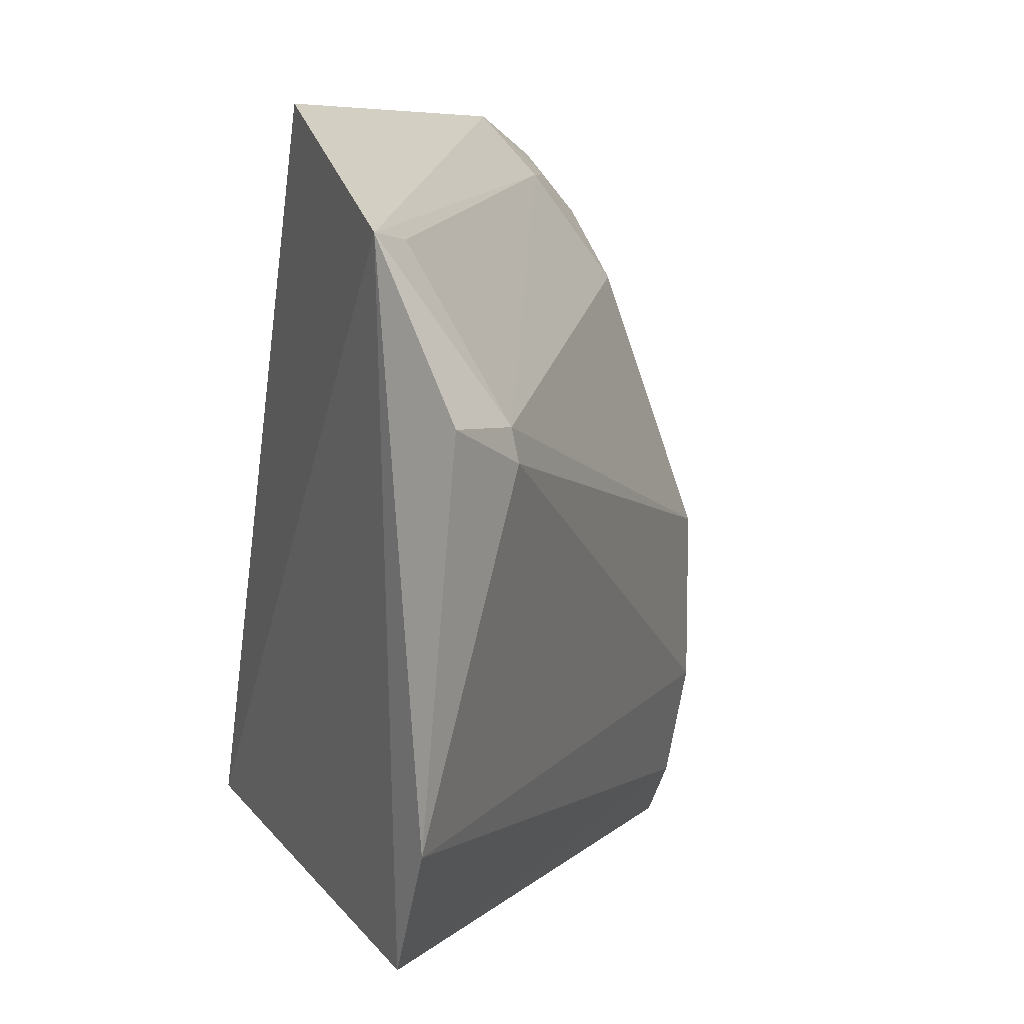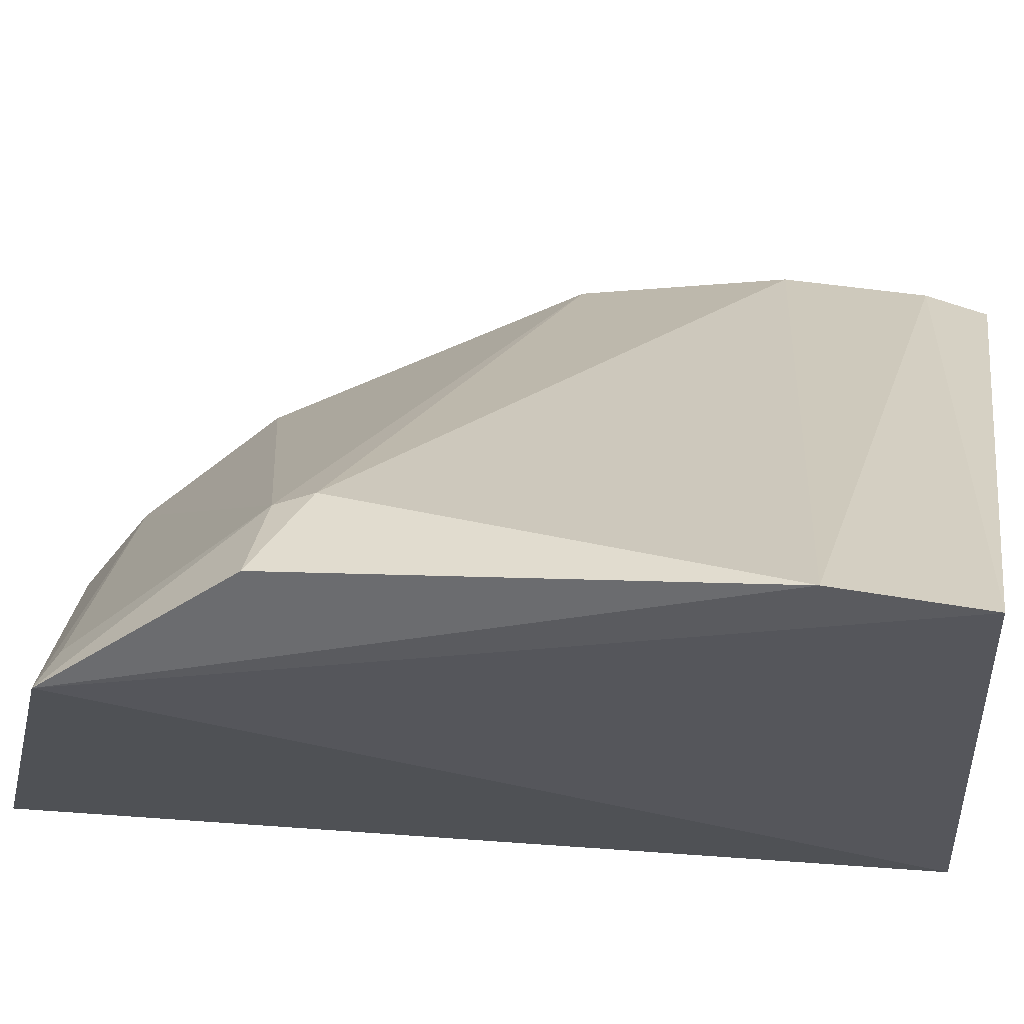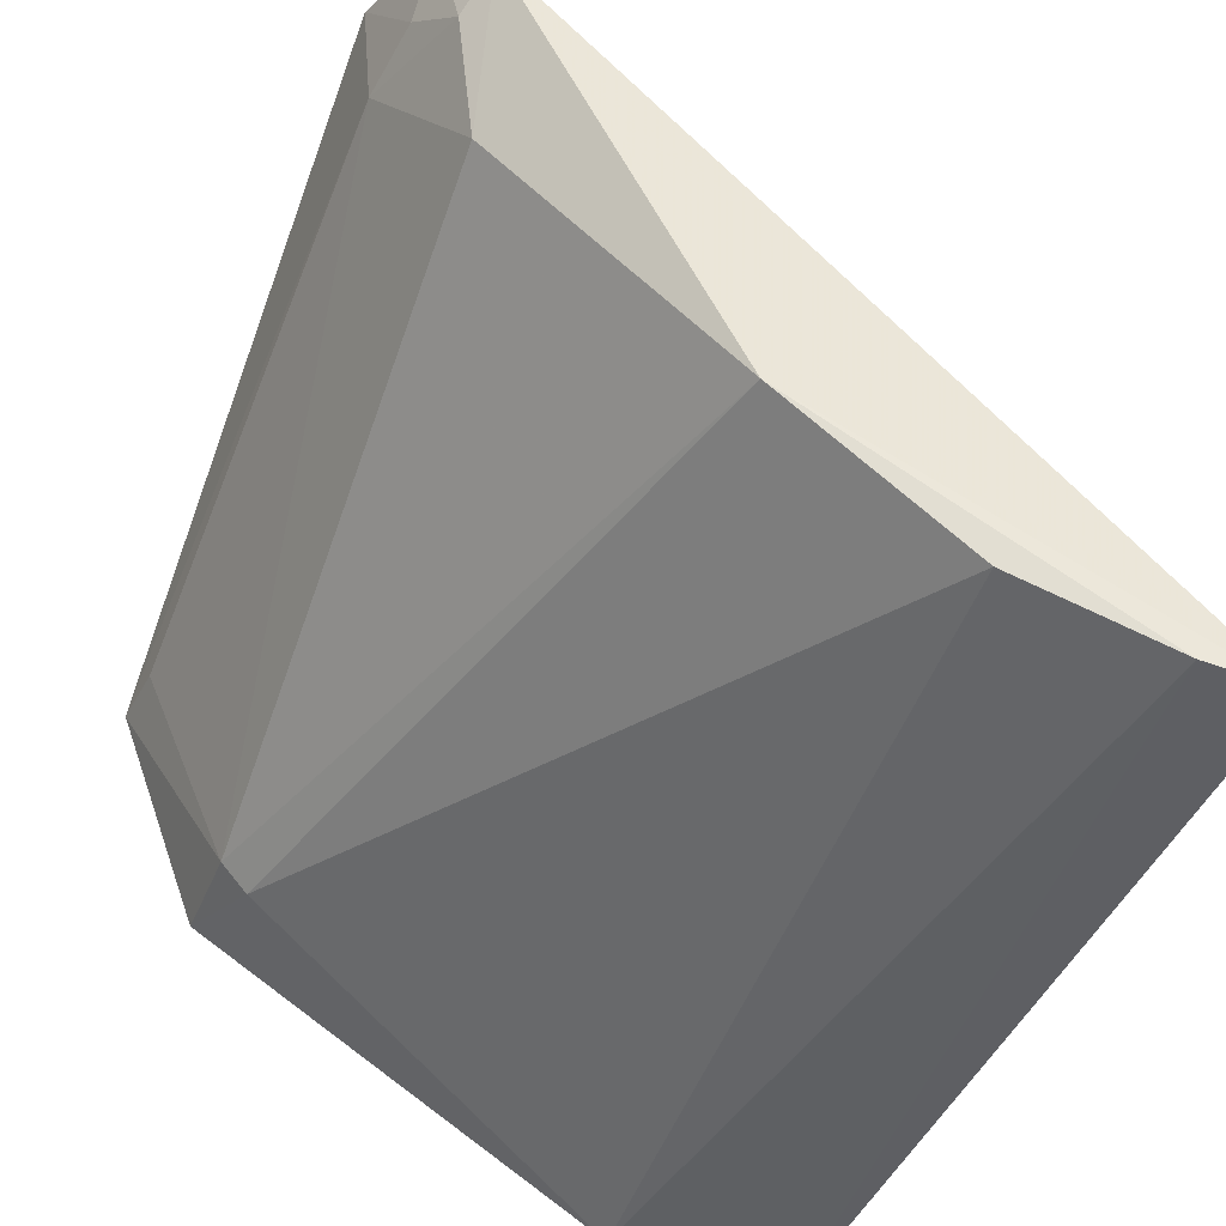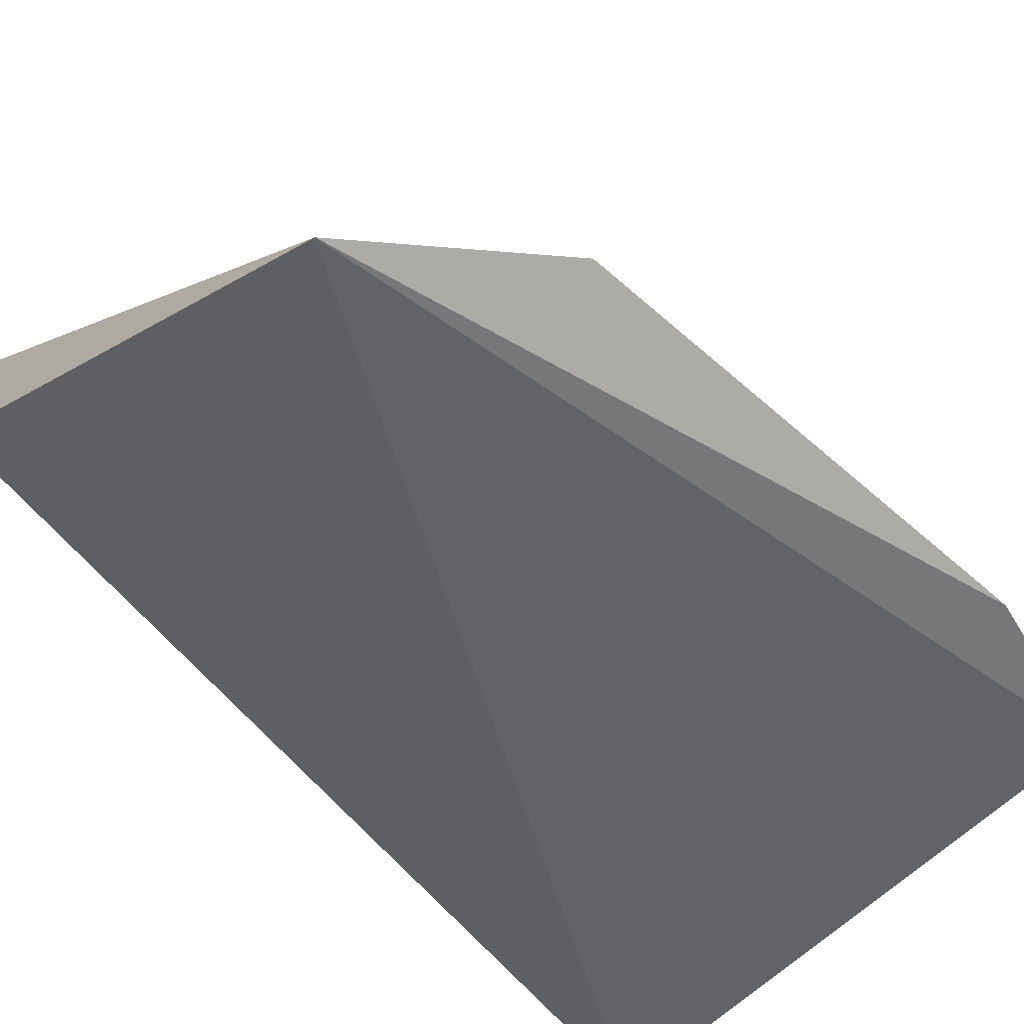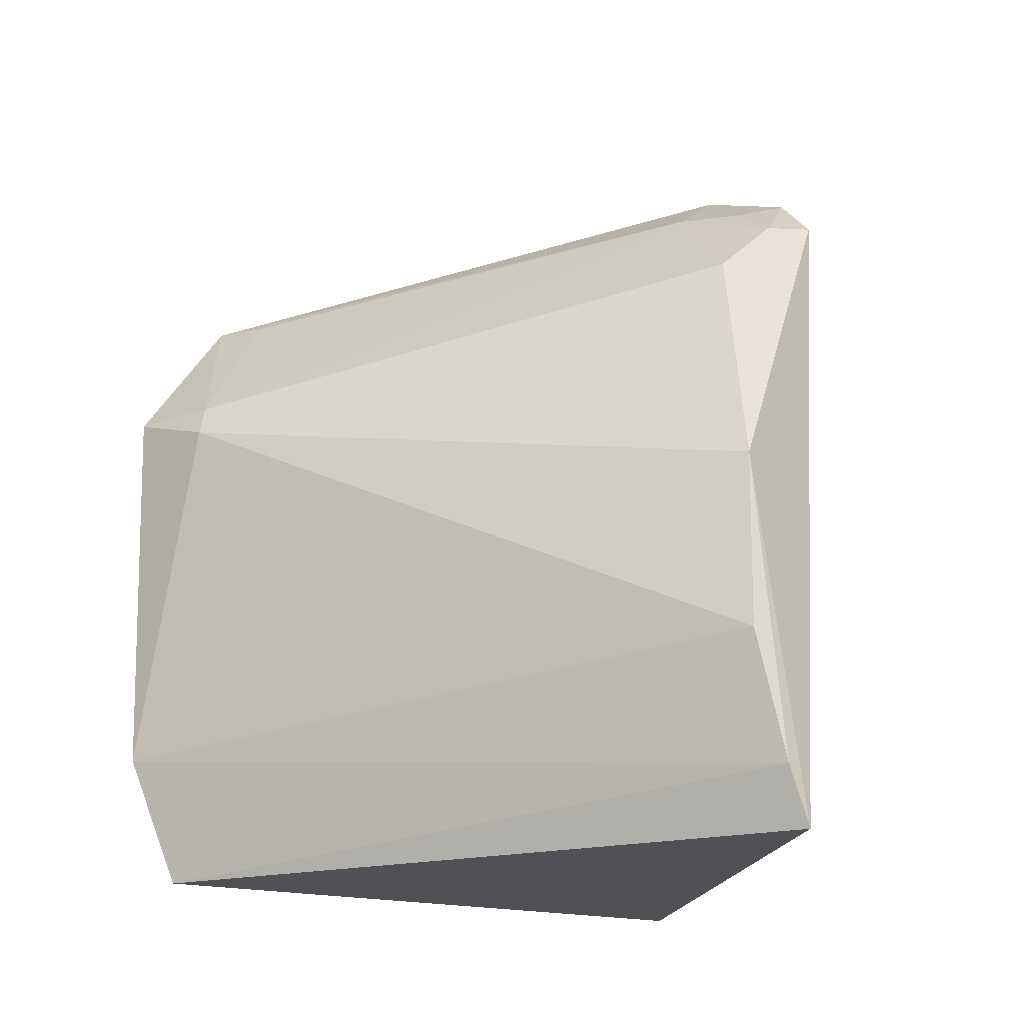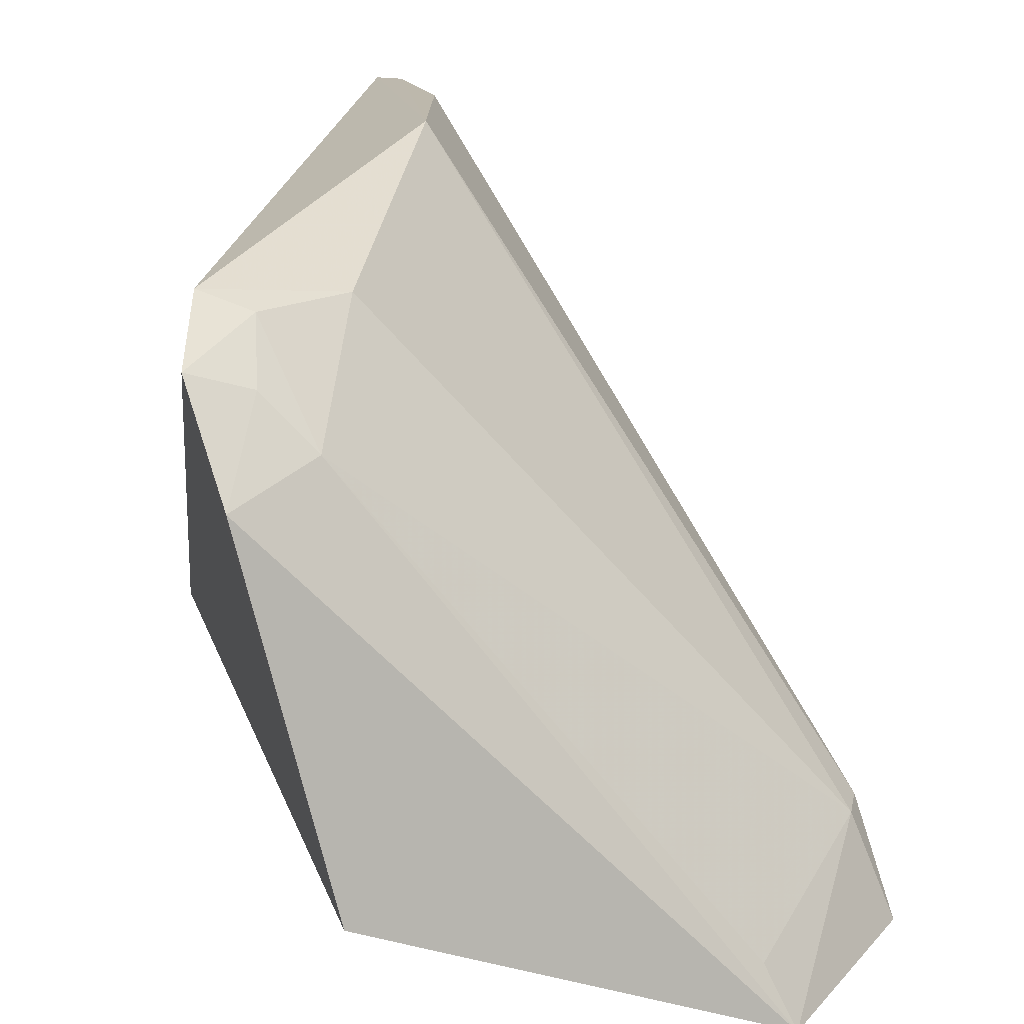
<metadata>
{"format":"obj","ext":"obj","renderer":"f3d","projection":"perspective","resolution":1024,"background":"white","views":[{"elev":11.4,"azim":-127.7,"up":"+Y"},{"elev":-40.2,"azim":-84.6,"up":"+Z"},{"elev":65.7,"azim":-48.8,"up":"+Z"},{"elev":-63.8,"azim":-126.6,"up":"+Z"},{"elev":-28.4,"azim":-32.2,"up":"+Y"},{"elev":15.6,"azim":179.4,"up":"+Z"}]}
</metadata>
<code>
v -0.1359 -0.06619 0.2639
v -0.0941 -0.04806 0.1532
v -0.1121 0.1007 0.2505
v -0.1185 0.1251 0.2195
v -0.2338 0.06761 0.1258
v -0.1111 0.1146 0.2398
v -0.215 -0.05152 0.1233
v -0.136 0.1293 0.1513
v -0.148 0.01816 0.266
v -0.1368 0.08357 0.2465
v -0.1489 -0.0242 0.2654
v -0.2122 0.1053 0.1215
v -0.1219 0.0999 0.2464
v -0.2257 0.06512 0.1459
v -0.1415 -0.05339 0.2651
v -0.2271 -0.02233 0.1214
v -0.1326 0.1106 0.2253
v -0.2271 0.0576 0.1467
v -0.1226 0.11 0.2359
v -0.2063 0.103 0.1333
f 1 2 3
f 6 3 2
f 7 2 1
f 8 6 2
f 8 4 6
f 9 1 3
f 10 9 3
f 12 4 8
f 12 8 2
f 12 2 7
f 13 10 3
f 13 3 6
f 14 9 10
f 14 12 5
f 15 7 1
f 15 1 9
f 15 9 11
f 16 12 7
f 16 5 12
f 16 15 11
f 16 7 15
f 17 4 12
f 17 10 13
f 17 14 10
f 18 11 9
f 18 9 14
f 18 16 11
f 18 14 5
f 18 5 16
f 19 17 13
f 19 13 6
f 19 6 4
f 19 4 17
f 20 17 12
f 20 12 14
f 20 14 17

</code>
